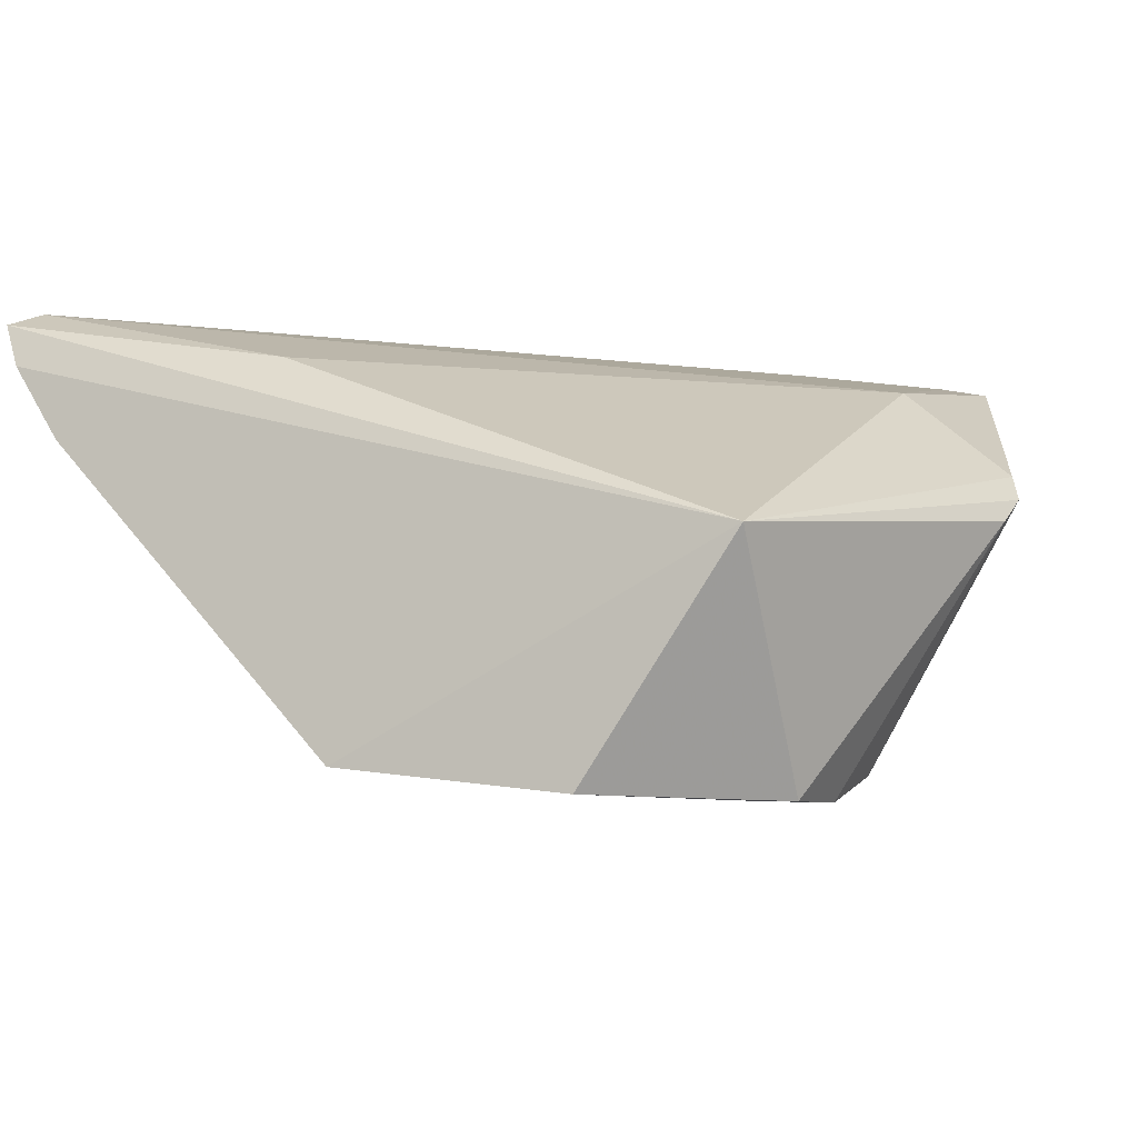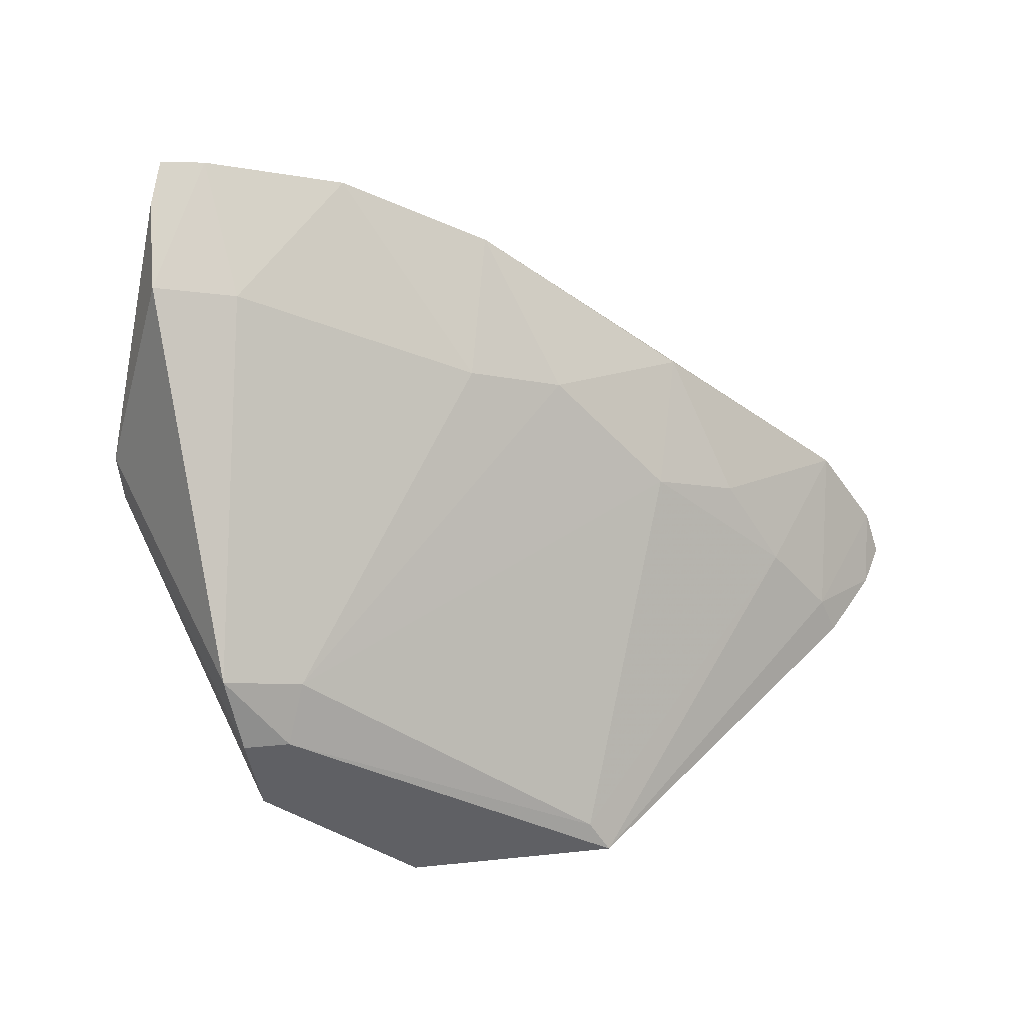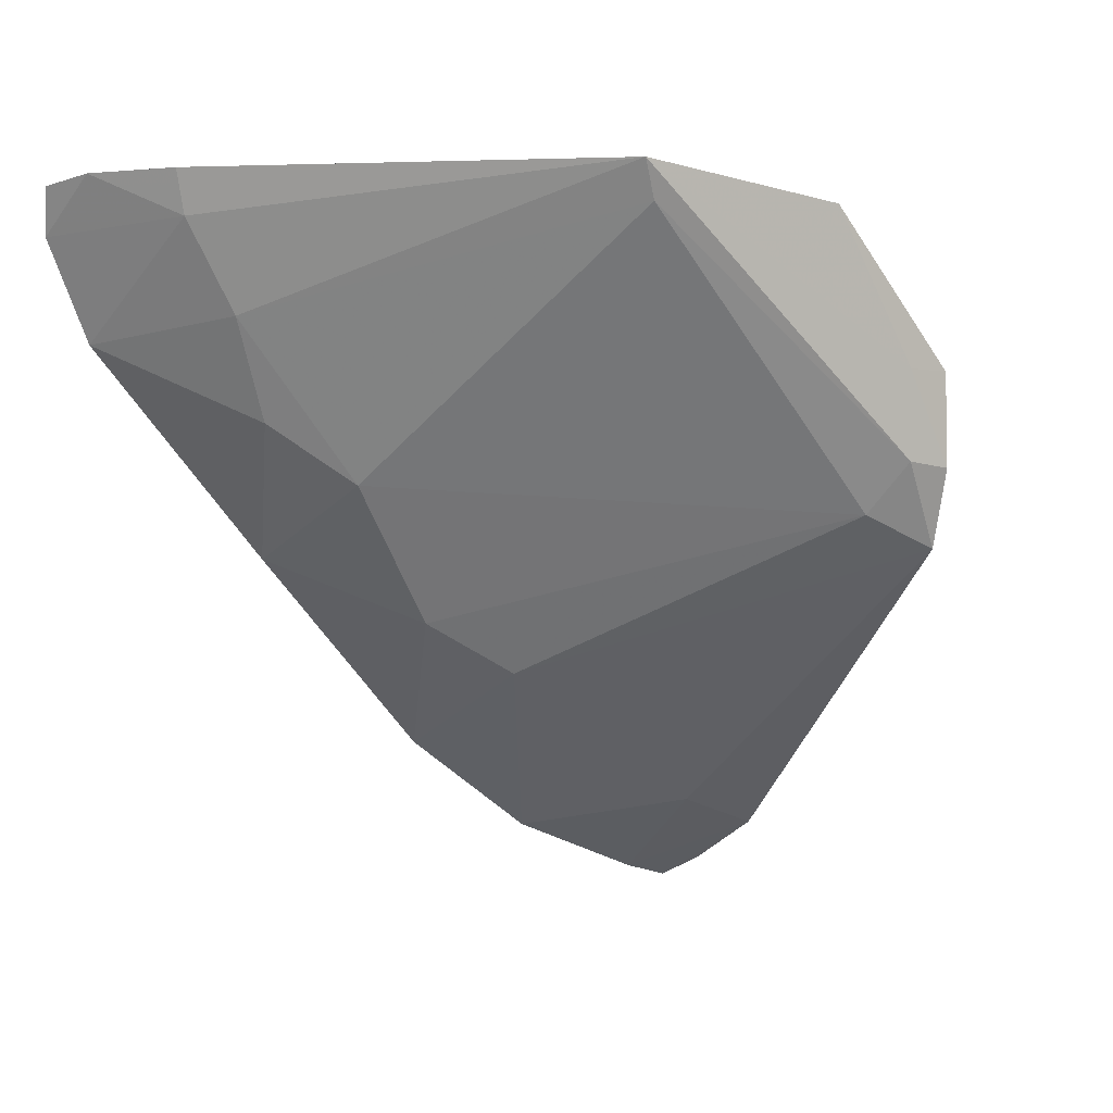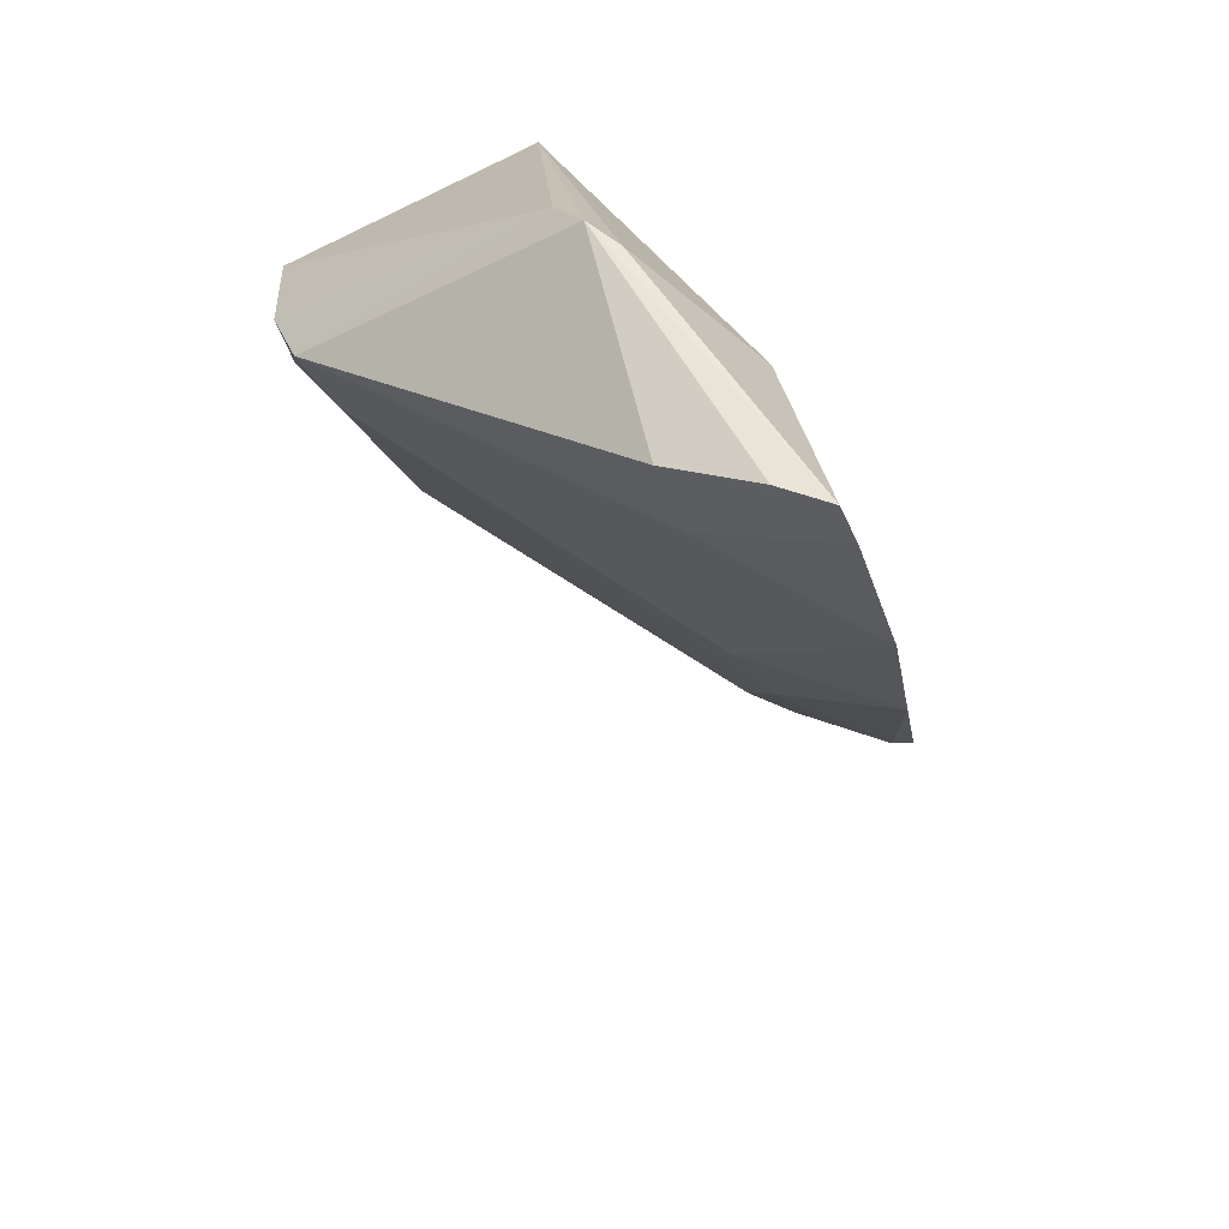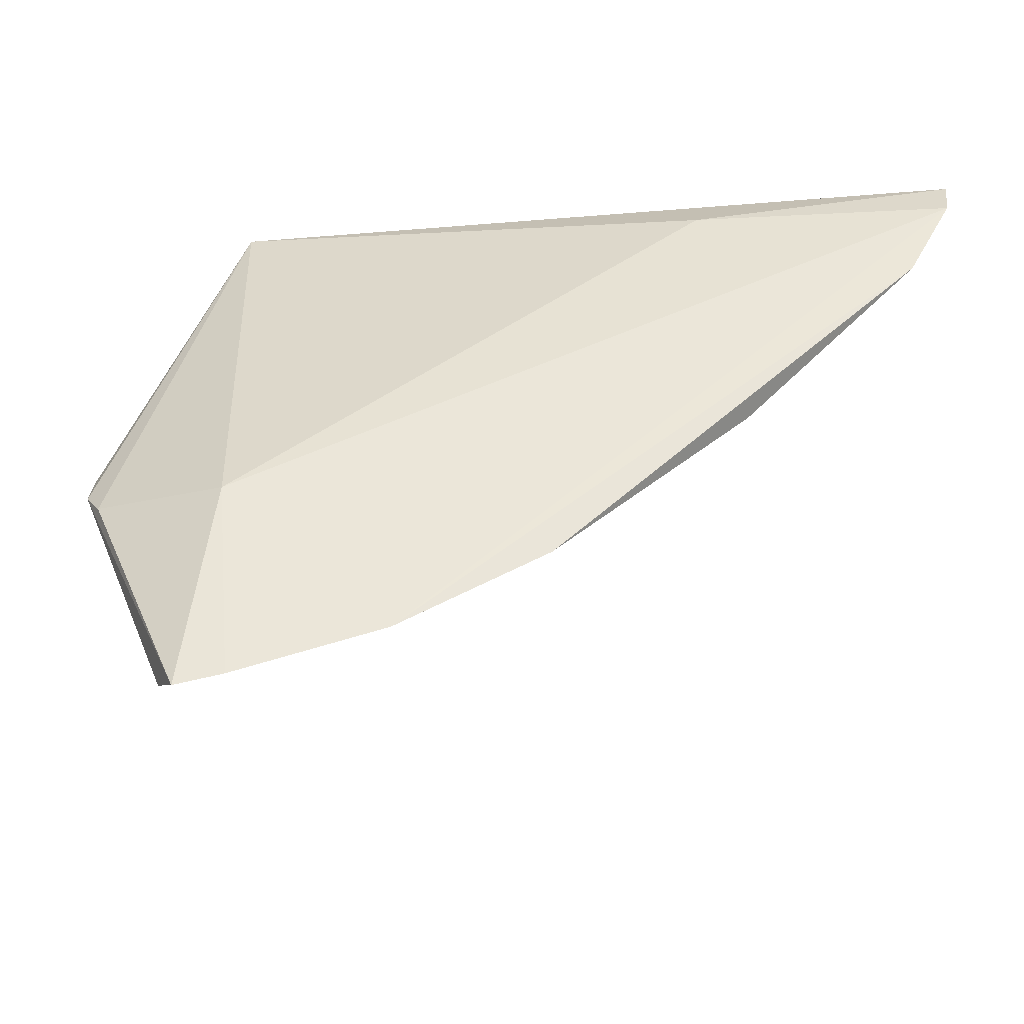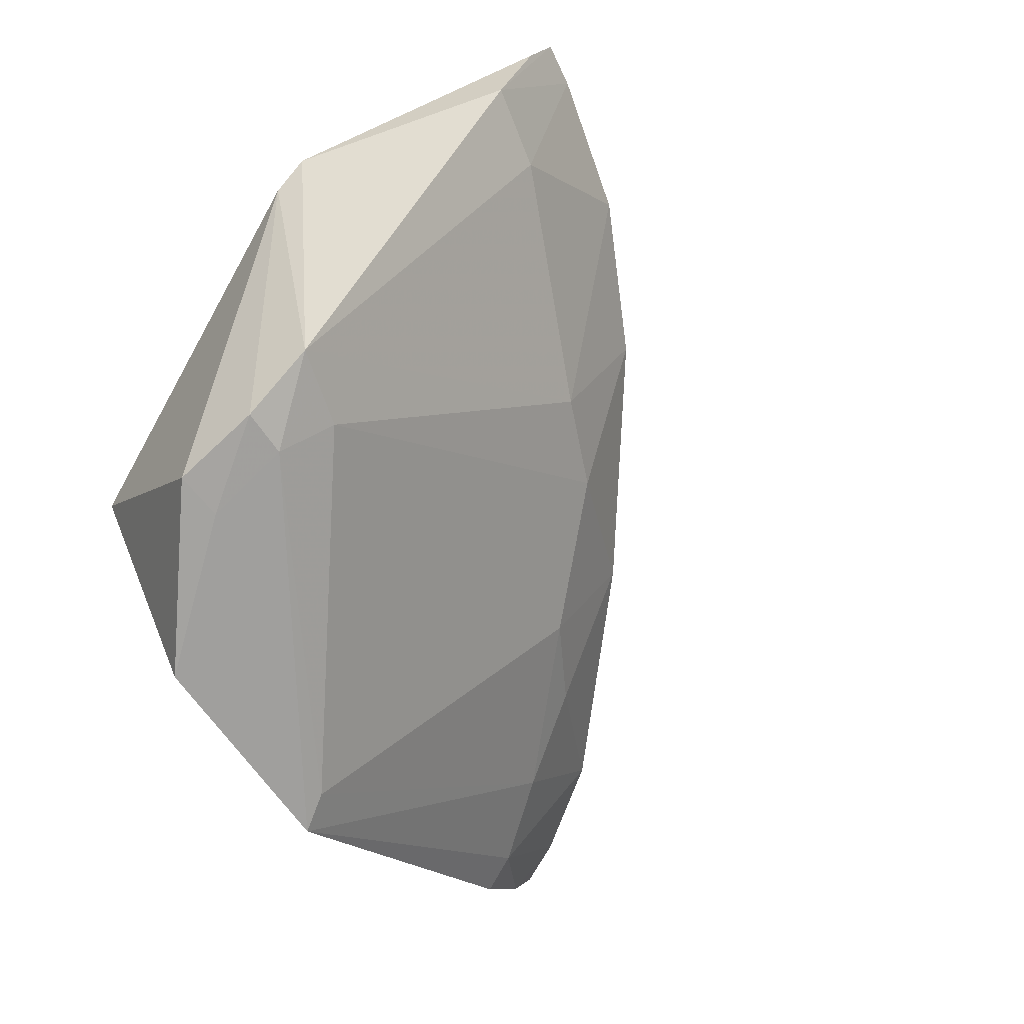
<metadata>
{"format":"obj","ext":"obj","renderer":"f3d","projection":"perspective","resolution":1024,"background":"white","views":[{"elev":-8.1,"azim":-157.3,"up":"+Z"},{"elev":-43.3,"azim":5.2,"up":"+Z"},{"elev":-1.2,"azim":139.1,"up":"+Y"},{"elev":-51.1,"azim":-80.2,"up":"+Y"},{"elev":-31.5,"azim":-11.8,"up":"+Y"},{"elev":-73.6,"azim":-49.9,"up":"+Z"}]}
</metadata>
<code>
v 0.05072 -0.03045 0.01896
v 0.05114 -0.02879 0.01822
v 0.02343 -0.02917 0.009364
v 0.02349 -0.03479 0.0008788
v 0.03761 -0.02838 0.001982
v 0.0214 -0.05489 0.01835
v 0.04084 -0.0308 0.01654
v 0.04809 -0.03001 0.01406
v 0.05046 -0.02848 0.01657
v 0.02919 -0.02917 0.0009714
v 0.01794 -0.04435 0.01209
v 0.02293 -0.04132 0.002016
v 0.02261 -0.04611 0.0168
v 0.03405 -0.04885 0.01933
v 0.04863 -0.02843 0.01375
v 0.02513 -0.03817 0.001176
v 0.01817 -0.04294 0.0111
v 0.0211 -0.05236 0.01349
v 0.02847 -0.05243 0.0193
v 0.01837 -0.04535 0.01314
v 0.04177 -0.04171 0.01861
v 0.02333 -0.03835 0.0009659
v 0.02588 -0.04011 0.002686
v 0.02102 -0.05408 0.01661
v 0.0231 -0.05444 0.01868
v 0.04875 -0.0341 0.01931
v 0.03326 -0.04605 0.01407
v 0.02536 -0.03479 0.000933
v 0.03688 -0.02974 0.002347
v 0.02428 -0.05129 0.01388
v 0.04398 -0.03691 0.01519
v 0.03679 -0.04412 0.01505
v 0.04594 -0.03329 0.01412
v 0.04087 -0.03909 0.0138
f 7 1 2
f 7 2 3
f 9 3 2
f 9 2 1
f 9 1 8
f 10 4 3
f 10 3 5
f 13 1 7
f 13 7 3
f 15 9 8
f 15 8 5
f 15 5 3
f 15 3 9
f 17 11 3
f 17 3 4
f 17 12 11
f 18 11 12
f 19 1 13
f 20 11 6
f 20 6 13
f 20 13 3
f 20 3 11
f 22 16 12
f 22 17 4
f 22 12 17
f 23 12 16
f 24 18 6
f 24 6 11
f 24 11 18
f 25 19 13
f 25 13 6
f 25 6 18
f 26 19 14
f 26 1 19
f 26 14 21
f 26 8 1
f 27 14 19
f 27 12 23
f 28 22 4
f 28 4 10
f 28 16 22
f 28 10 5
f 28 5 16
f 29 23 16
f 29 16 5
f 30 25 18
f 30 19 25
f 30 27 19
f 30 18 12
f 30 12 27
f 31 26 21
f 32 21 14
f 32 14 27
f 32 27 23
f 33 8 26
f 33 26 31
f 33 5 8
f 33 29 5
f 34 31 21
f 34 21 32
f 34 33 31
f 34 29 33
f 34 32 23
f 34 23 29

</code>
